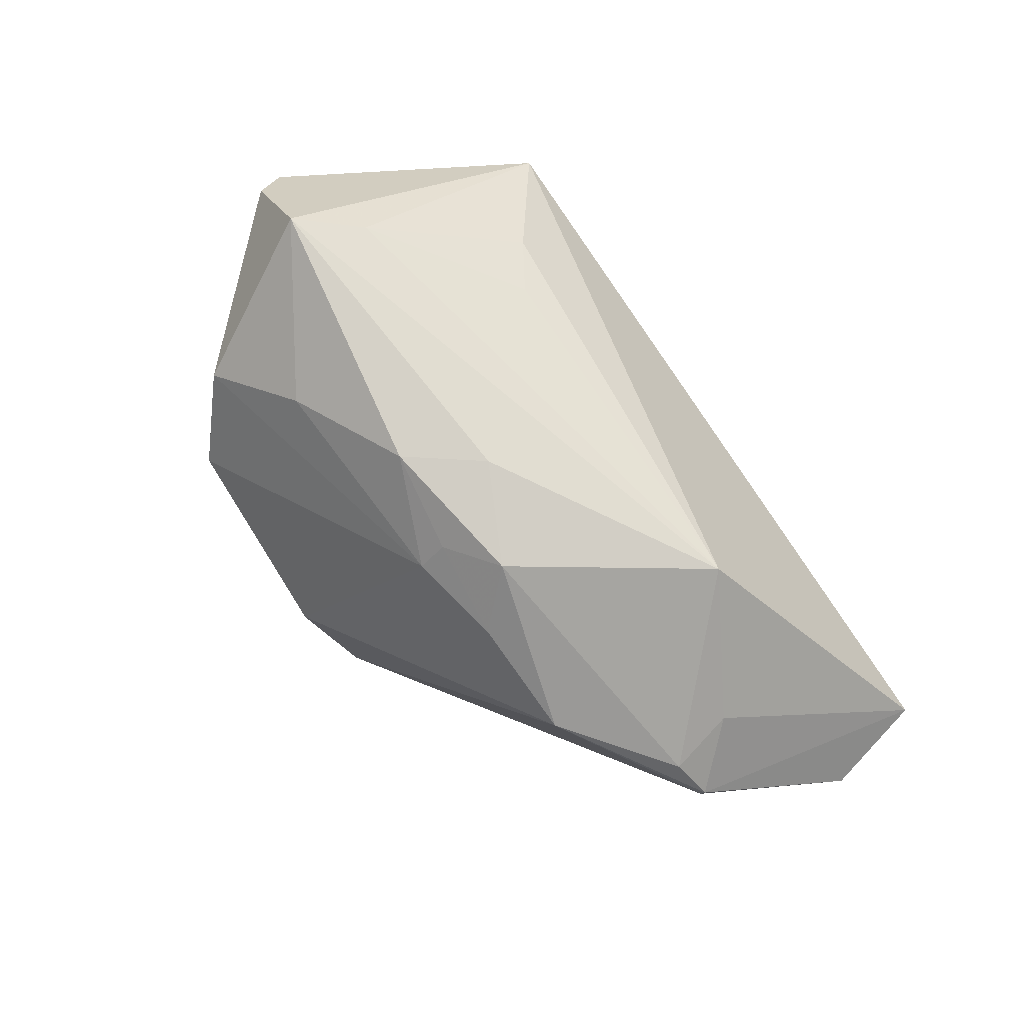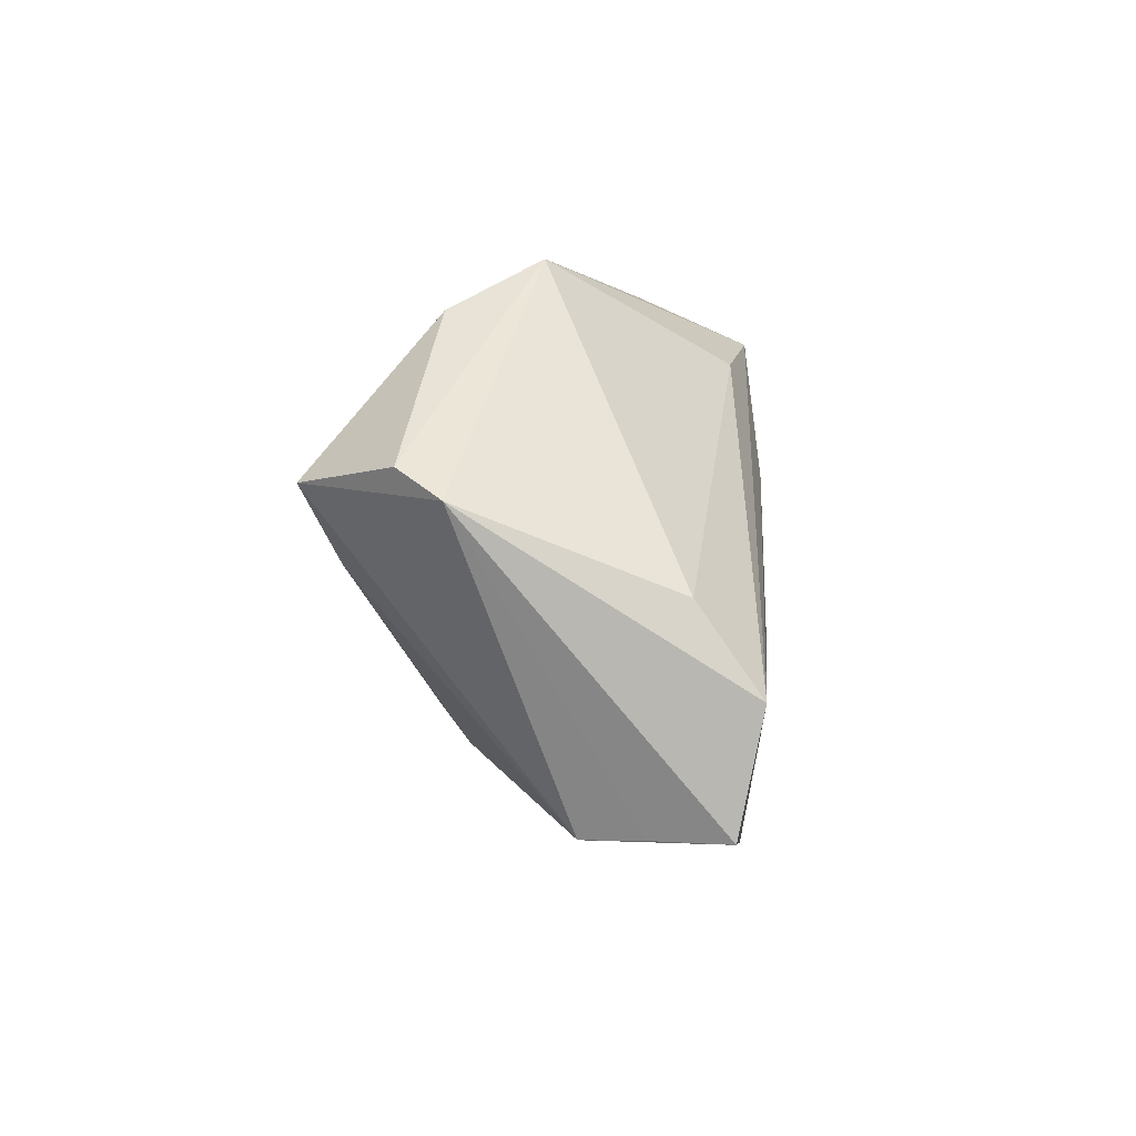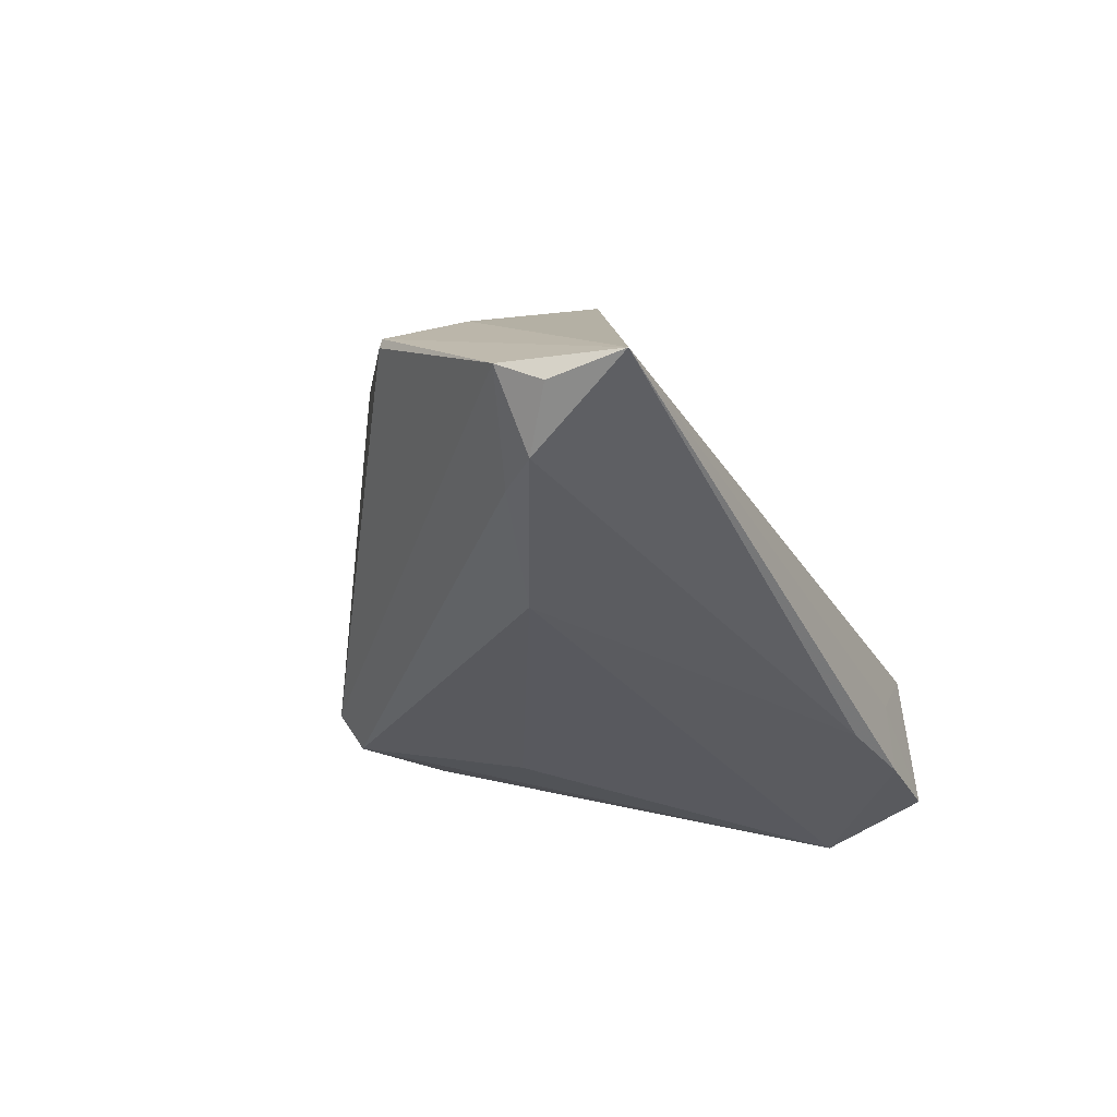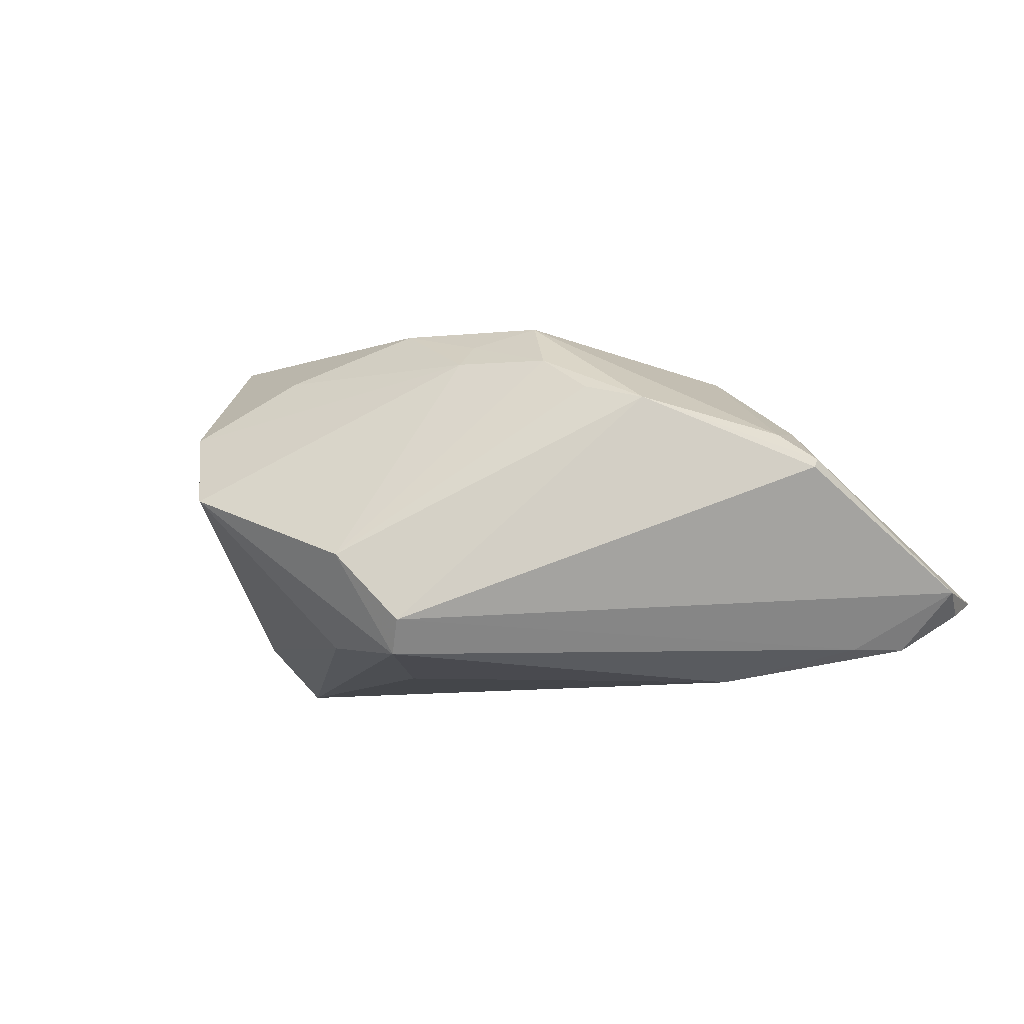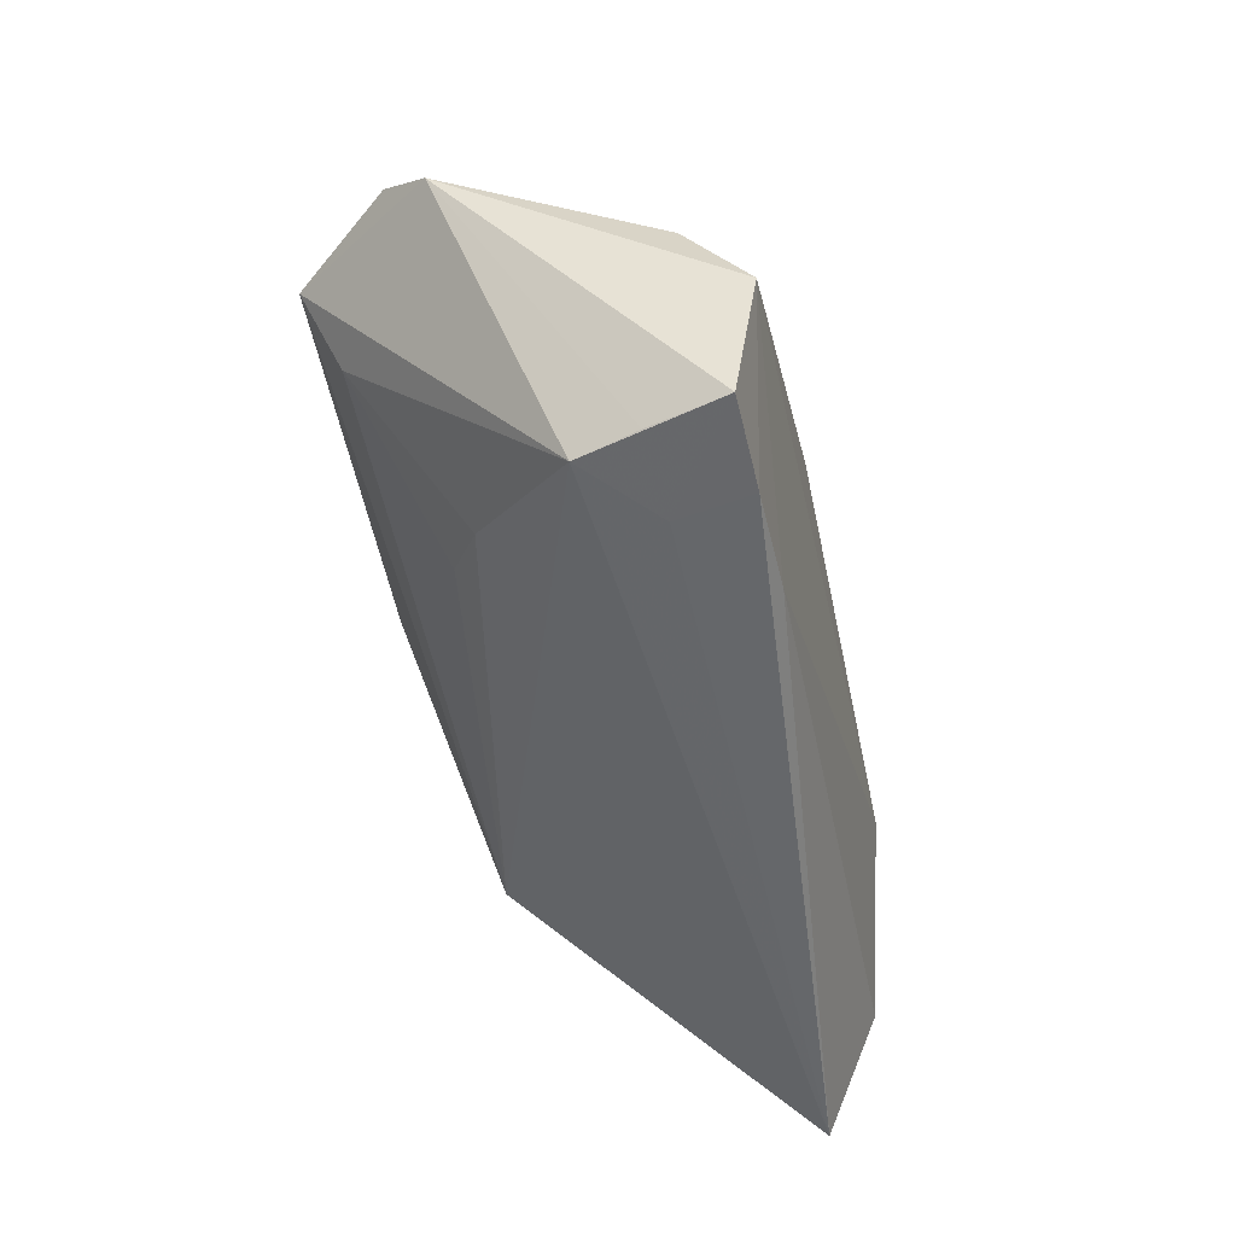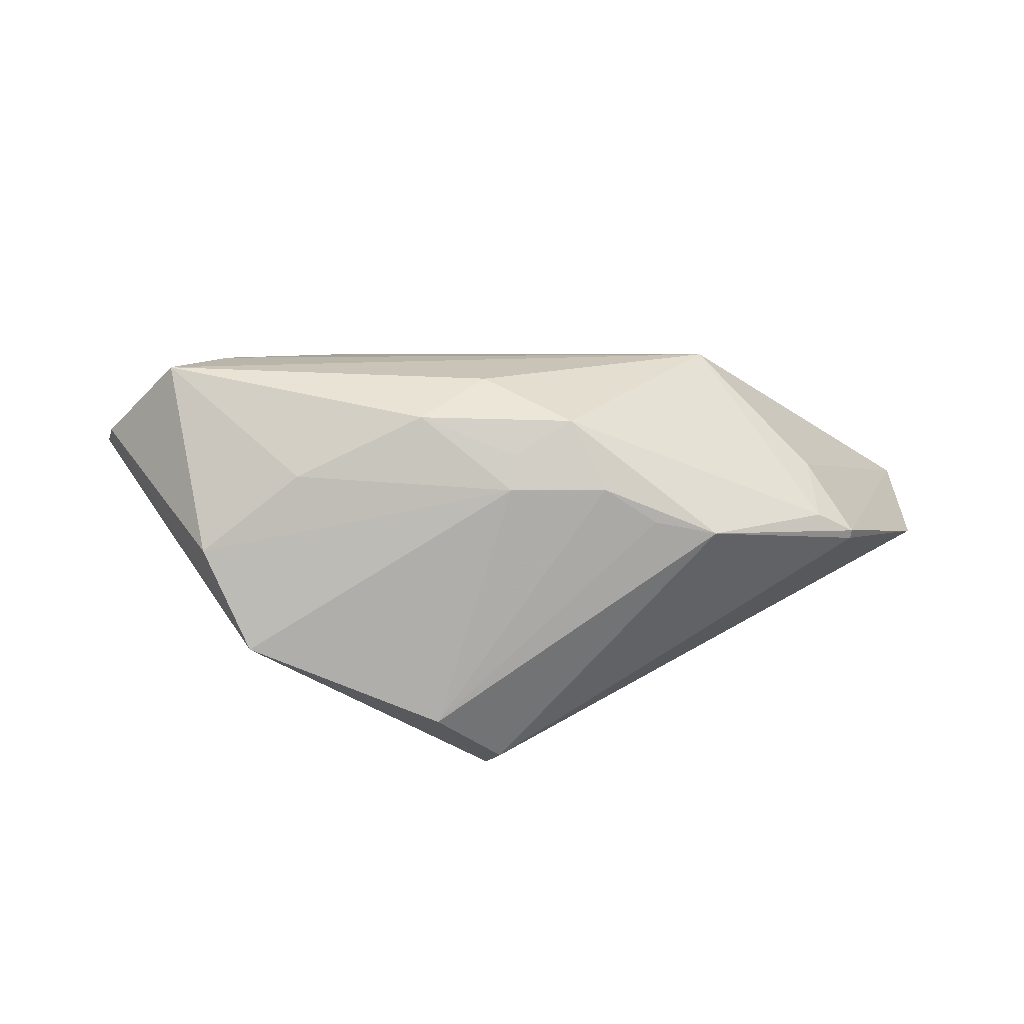
<metadata>
{"format":"obj","ext":"obj","renderer":"f3d","projection":"perspective","resolution":1024,"background":"white","views":[{"elev":79.5,"azim":-124.0,"up":"+Z"},{"elev":-5.5,"azim":94.7,"up":"+Y"},{"elev":-31.4,"azim":-65.5,"up":"+Z"},{"elev":-8.6,"azim":-145.8,"up":"+Z"},{"elev":-52.2,"azim":101.9,"up":"+Y"},{"elev":42.0,"azim":-172.0,"up":"+Z"}]}
</metadata>
<code>
v -0.03544 -0.005916 -0.0226
v 0.008323 0.02773 -0.01803
v -0.05797 -0.0165 -0.01839
v 0.01868 -0.01465 0.01616
v 0.05491 0.005141 0.01121
v 0.03217 0.03062 0.004878
v -0.06423 -0.02116 -0.01345
v 0.03372 0.02968 0.01403
v -0.03106 -0.01323 0.02242
v 0.04776 -0.01547 -0.02188
v 0.02631 0.03716 0.003334
v 0.03979 -0.02986 -0.001501
v 0.03273 -0.03028 -0.01887
v 0.004965 0.0141 -0.02166
v -0.05524 0.004689 0.005074
v 0.03094 -0.03013 -0.009646
v -0.02039 0.018 0.02167
v 0.04827 -0.004499 -0.01433
v -0.03587 0.01716 0.01482
v -0.06274 -0.03028 -0.01095
v -0.00581 0.03297 -0.01978
v 7.574e-05 0.03819 -0.006333
v -0.007676 0.01684 0.0254
v 0.01957 -0.02872 -0.01913
v -0.06597 -0.01582 -0.01078
v 0.0259 -0.01921 0.01184
v 0.04202 -0.02988 -0.009115
v 0.04452 -0.03022 -0.01859
v -0.001875 0.00537 0.02909
v 0.005409 0.015 0.02909
v -0.02755 0.01851 0.01703
v 0.05257 0.009082 0.01667
v 0.0425 0.0196 0.01027
v -0.00778 0.02051 0.02223
v 0.04219 0.008932 0.02909
v -0.0148 0.0118 0.02817
v -0.05321 -0.01132 -0.01837
v -0.0554 0.004215 0.006147
v 0.03658 0.0004848 0.02497
v -0.05032 0.005563 0.00981
v -0.04821 -0.00347 0.01141
v -0.008179 0.03523 -0.01541
v 0.02155 0.02218 0.02261
f 35 12 5
f 20 12 9
f 5 12 27
f 42 22 21
f 32 35 5
f 8 35 32
f 41 38 20
f 20 9 41
f 36 9 29
f 29 9 35
f 29 30 36
f 35 30 29
f 26 9 12
f 19 22 42
f 10 1 14
f 14 21 10
f 1 21 14
f 10 21 2
f 20 38 25
f 5 6 33
f 33 32 5
f 6 32 33
f 43 35 8
f 43 30 35
f 35 9 39
f 12 35 39
f 39 26 12
f 16 12 20
f 20 13 16
f 28 27 12
f 12 16 28
f 28 16 13
f 28 13 10
f 28 10 5
f 5 27 28
f 24 1 10
f 10 13 24
f 24 13 20
f 36 19 40
f 40 19 38
f 38 41 40
f 40 9 36
f 40 41 9
f 22 19 31
f 10 2 18
f 5 10 18
f 18 6 5
f 3 24 20
f 1 24 3
f 42 25 15
f 15 25 38
f 15 19 42
f 38 19 15
f 9 26 4
f 4 39 9
f 26 39 4
f 30 43 34
f 34 43 8
f 37 3 25
f 42 21 37
f 37 25 42
f 37 21 1
f 1 3 37
f 20 25 7
f 7 3 20
f 25 3 7
f 36 30 23
f 30 34 23
f 17 19 36
f 17 31 19
f 36 23 17
f 17 23 34
f 22 31 17
f 17 34 22
f 11 34 8
f 22 34 11
f 8 32 11
f 11 32 6
f 6 18 11
f 11 18 2
f 11 21 22
f 11 2 21

</code>
